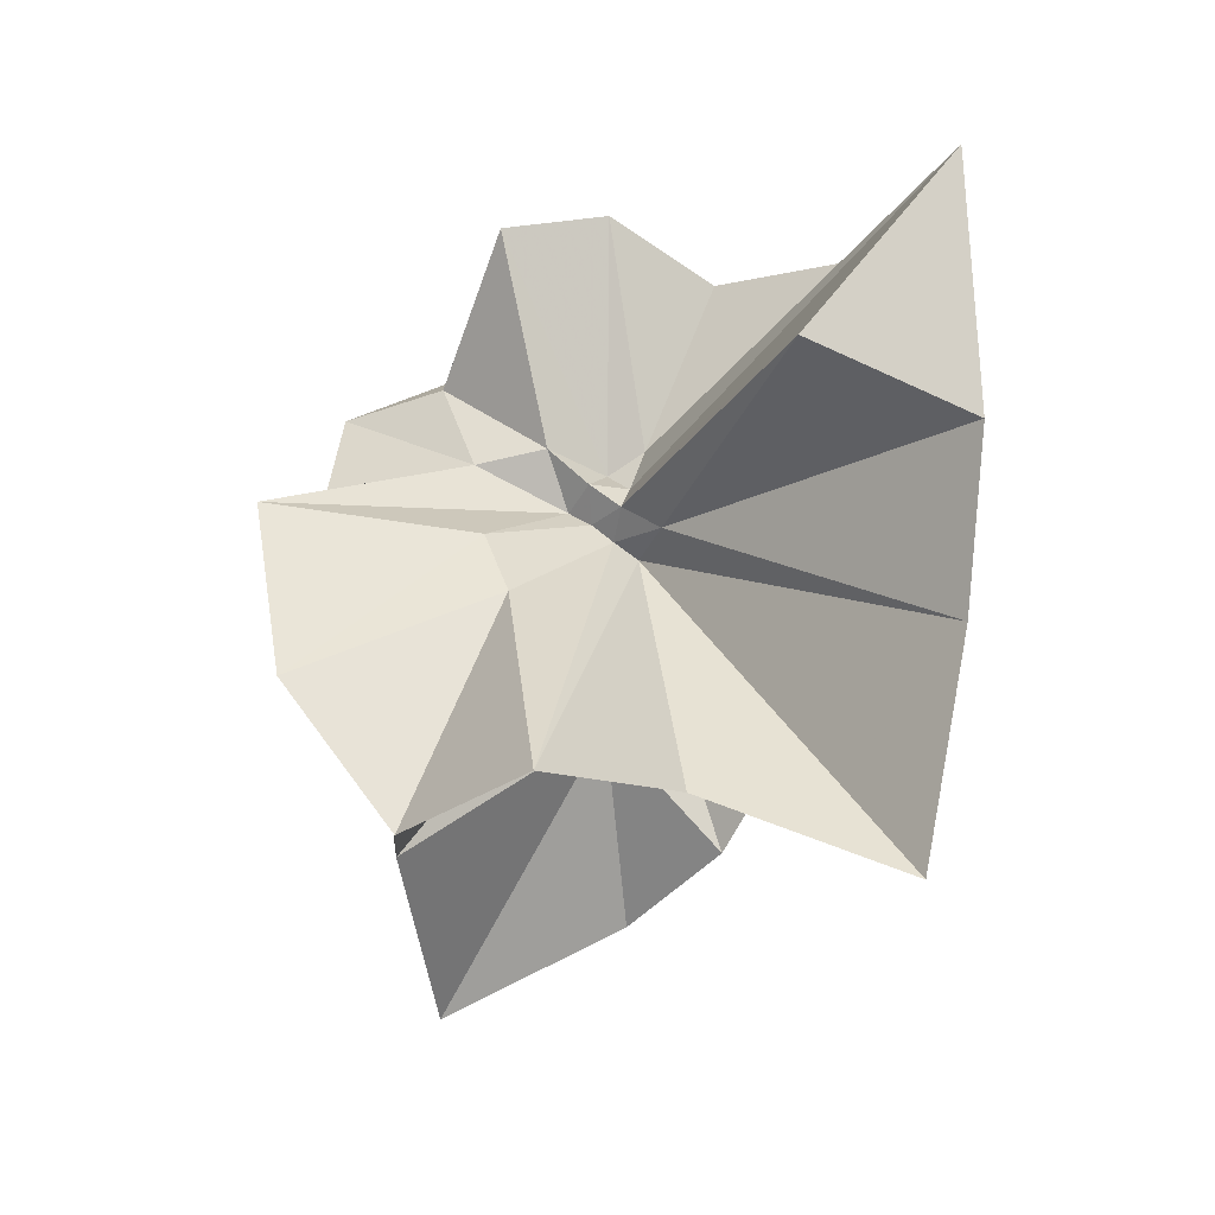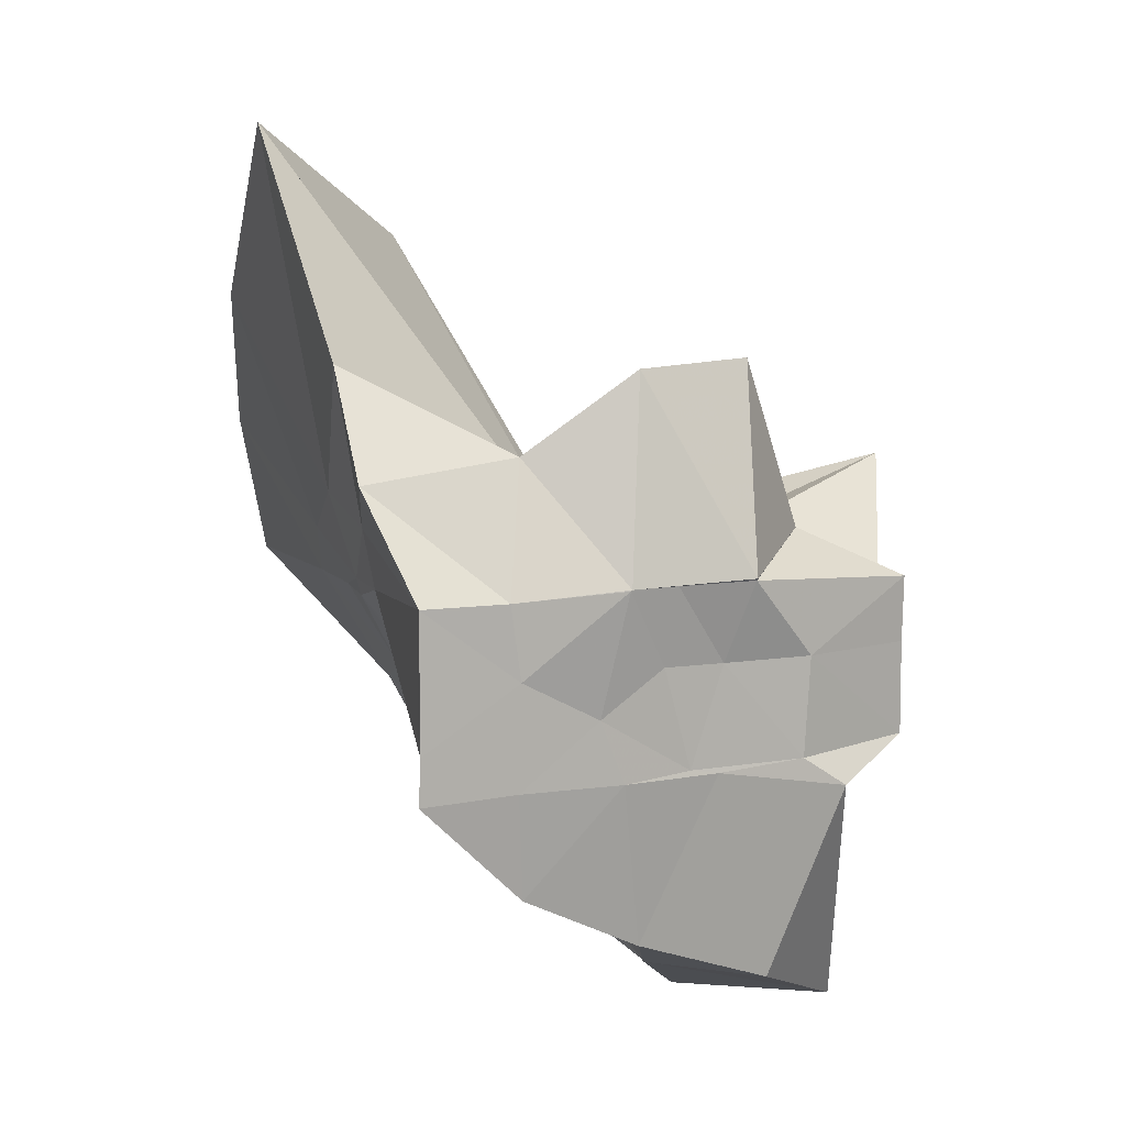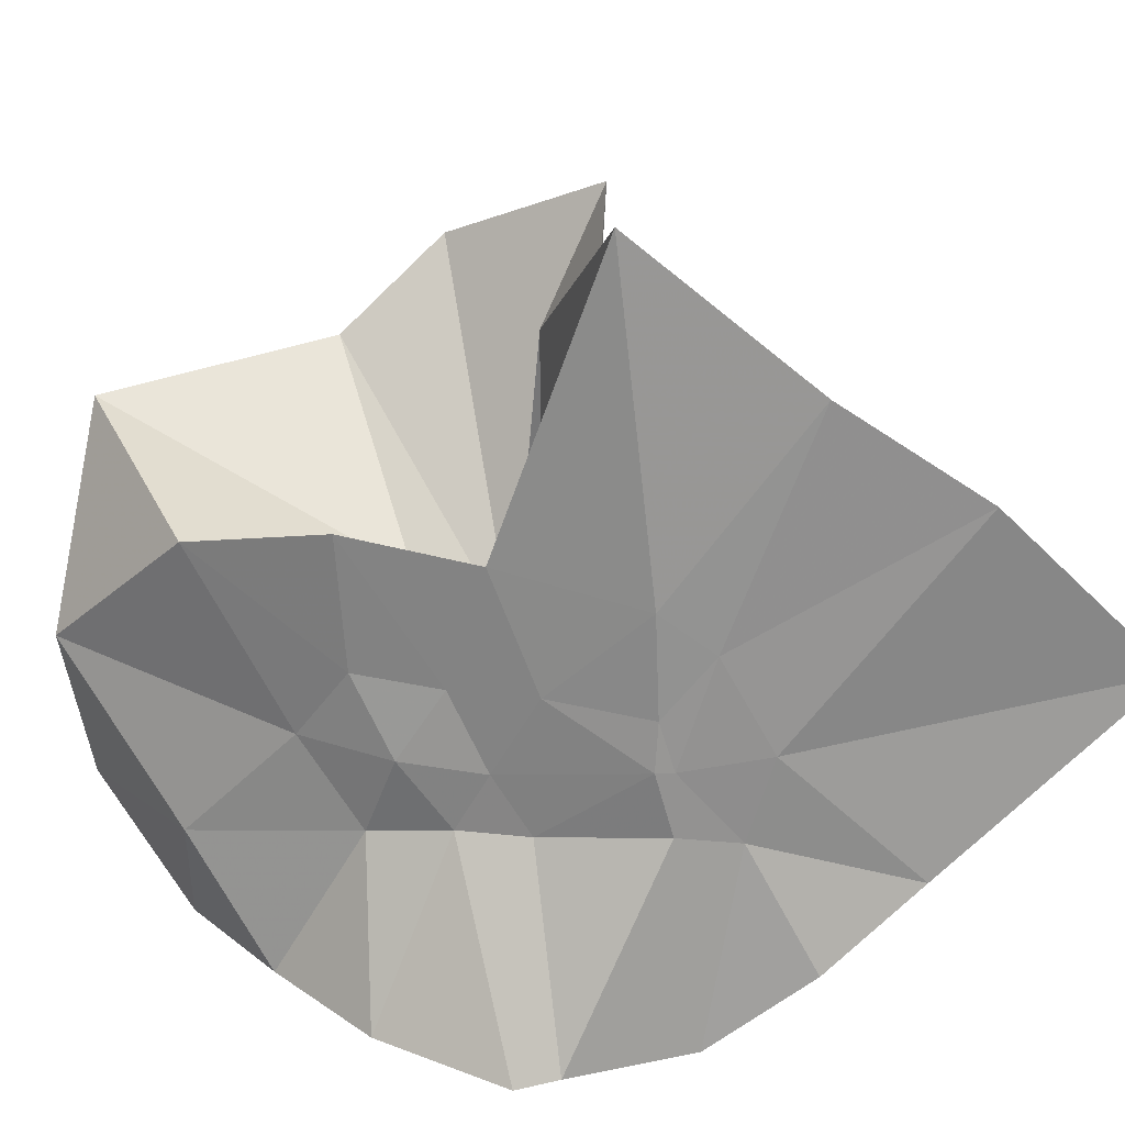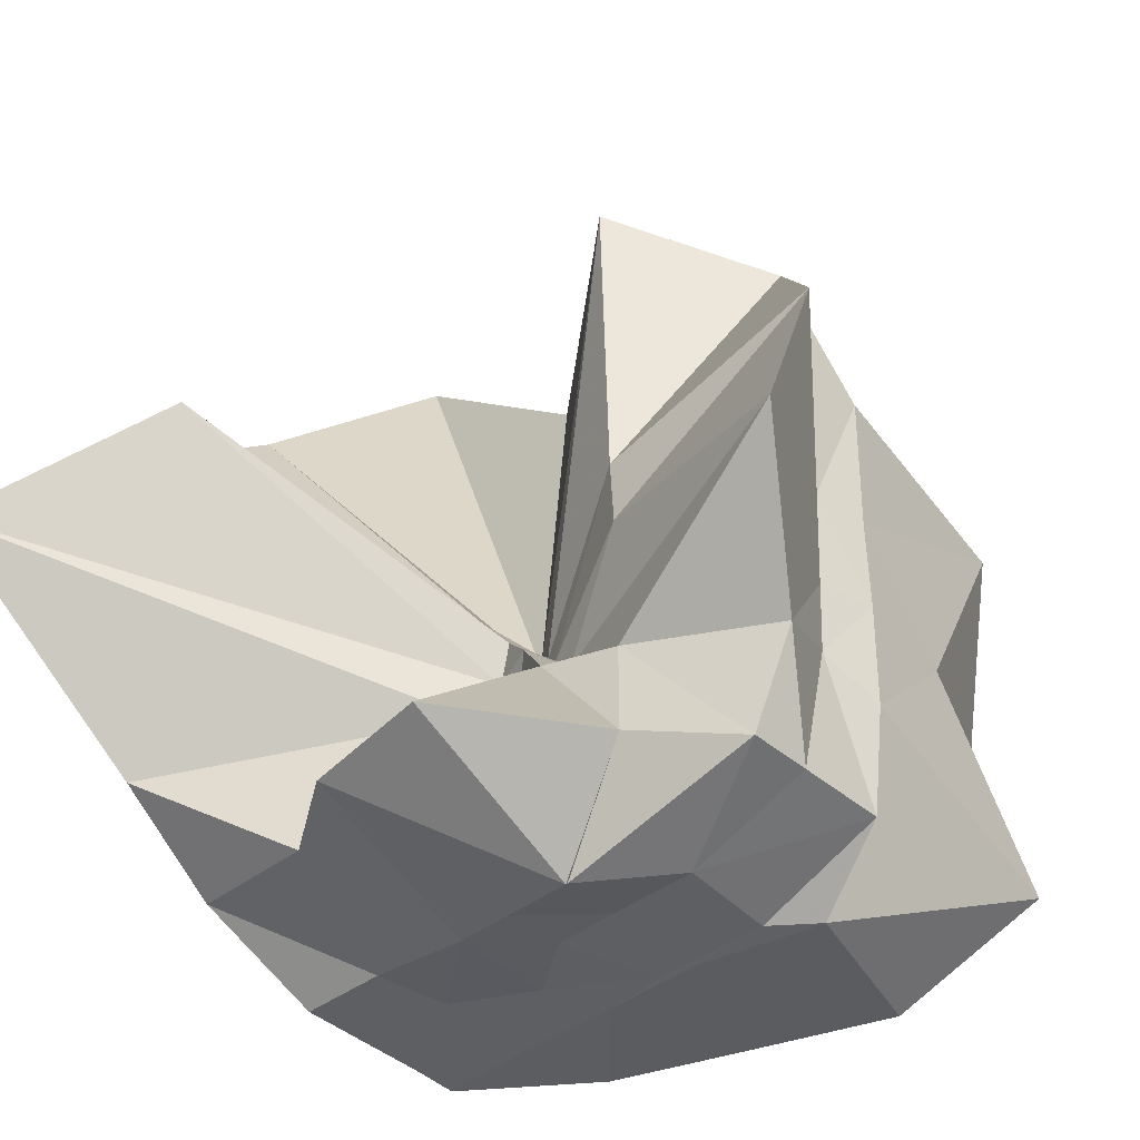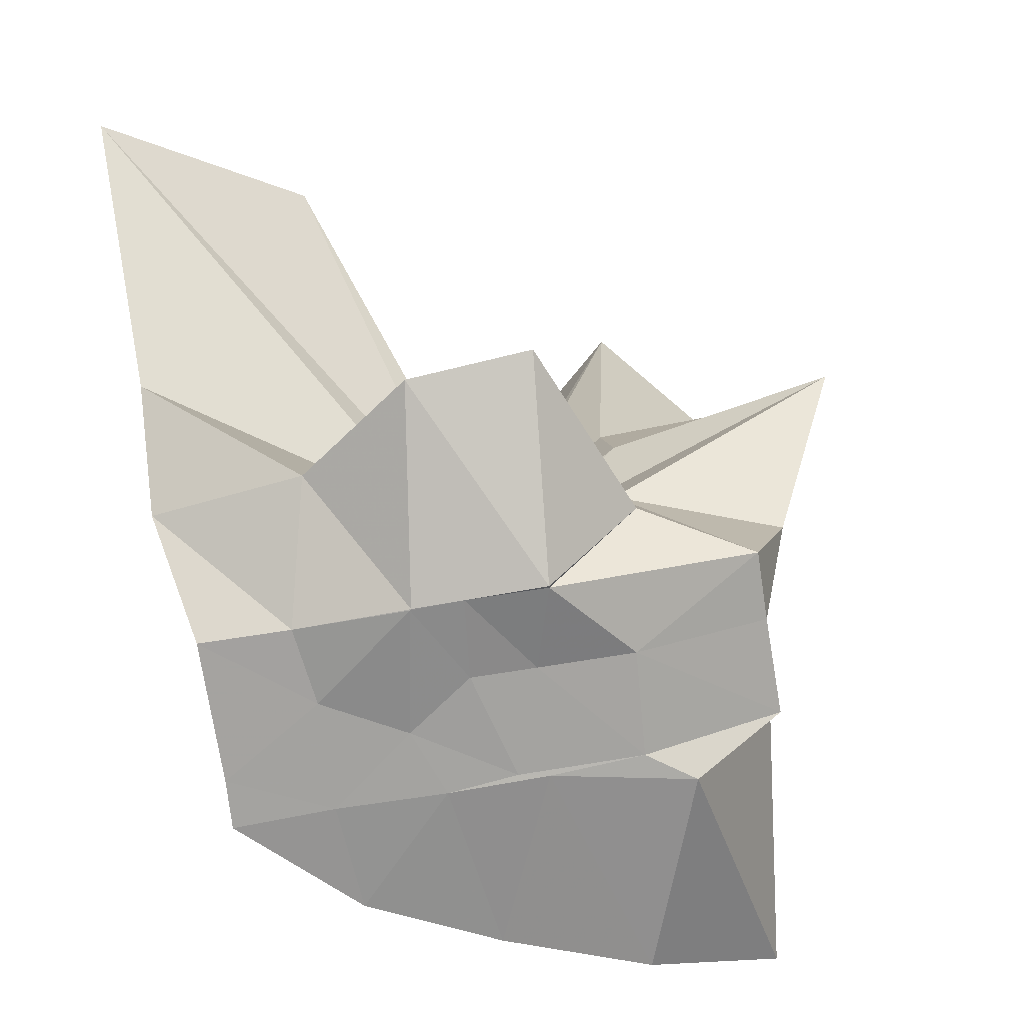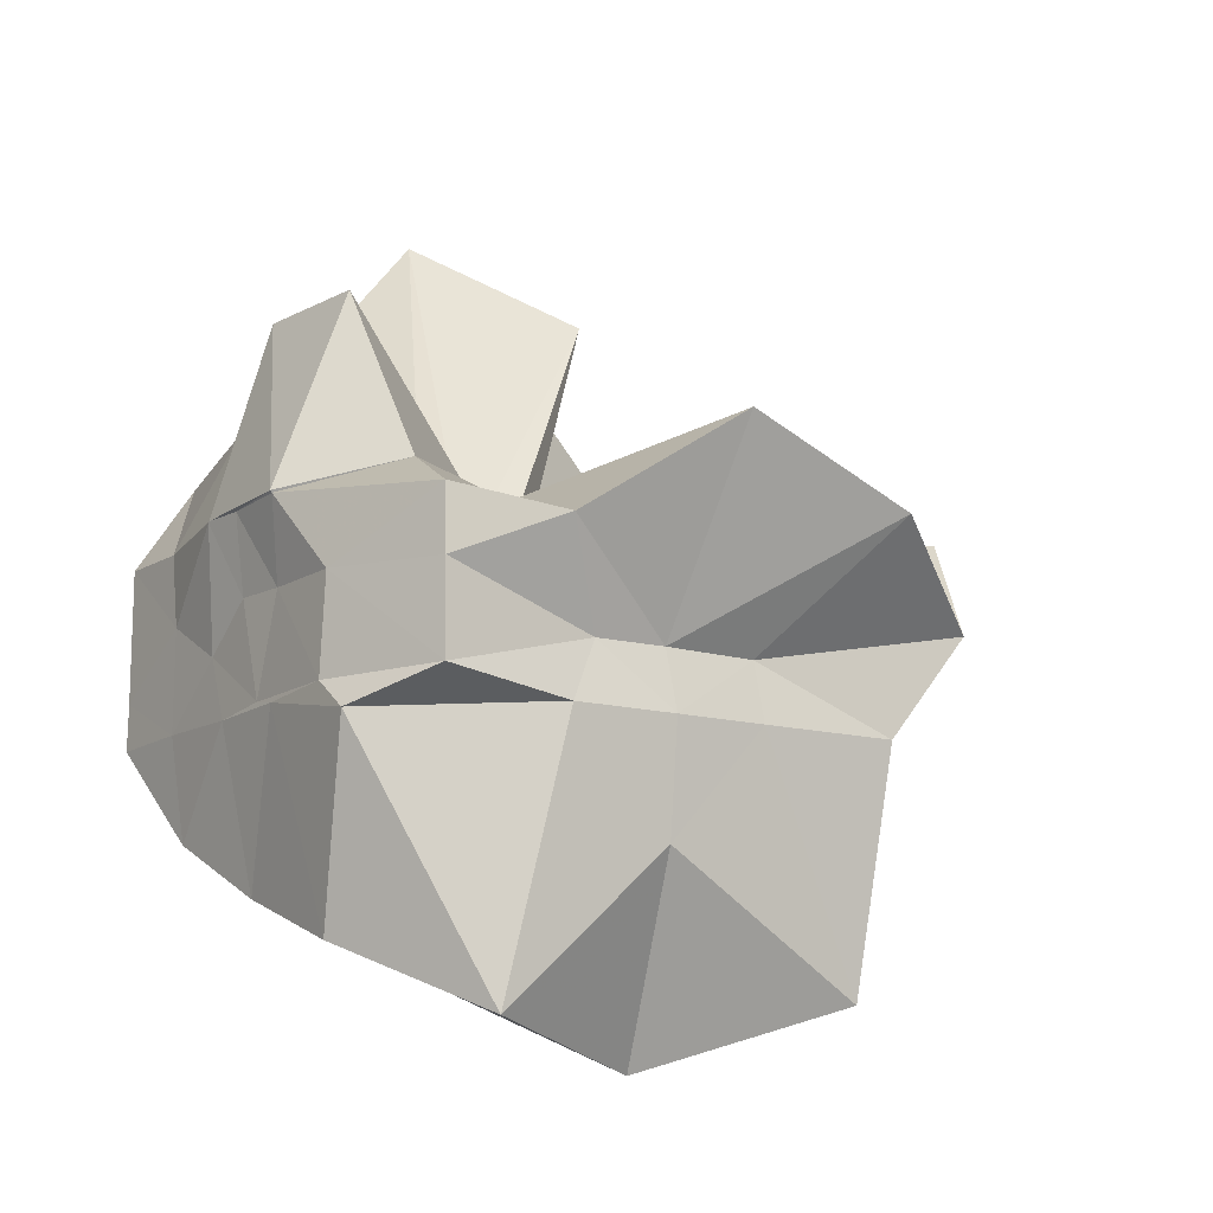
<metadata>
{"format":"obj","ext":"obj","renderer":"f3d","projection":"perspective","resolution":1024,"background":"white","views":[{"elev":37.2,"azim":-9.0,"up":"+Y"},{"elev":10.1,"azim":159.2,"up":"+Y"},{"elev":24.2,"azim":71.1,"up":"+Z"},{"elev":-41.1,"azim":-137.1,"up":"+Z"},{"elev":-72.8,"azim":-170.9,"up":"+Z"},{"elev":-12.4,"azim":-125.2,"up":"+Y"}]}
</metadata>
<code>
v -0.6098 -0.08319 0.2689
v -0.6017 -0.08217 -0.3581
v -0.3942 -0.04669 -0.02547
v -0.3797 0.0026 0.03679
v -0.3256 0.235 0.1672
v -0.4841 0.2964 0.09843
v -0.6151 -0.001532 -0.08004
v -0.6428 -0.03321 -0.09691
v -0.7595 0.01635 -0.03047
v -0.9744 -0.007537 0.1317
v -0.8654 -0.1386 0.03092
v -0.875 -0.1996 0.03603
v -0.8417 -0.447 0.1673
v -0.6369 -0.414 0.09734
v -0.5456 -0.2859 -0.01053
v -0.5007 -0.2085 -0.01889
v -0.4491 -0.1367 -0.01442
v -0.3885 -0.03249 -0.07578
v -0.3647 0.0541 -0.0626
v -0.313 0.4141 -0.01476
v -0.6 -0.007371 -0.1171
v -0.6433 0.008771 -0.1097
v -0.6635 -0.0306 -0.1174
v -0.9771 0.06252 -0.05365
v -0.8661 -0.1378 -0.06989
v -0.8767 -0.1999 -0.06476
v -0.8608 -0.3151 -0.06146
v -0.7518 -0.5136 -0.03169
v -0.584 -0.3273 -0.08393
v -0.518 -0.2525 -0.09164
v -0.4785 -0.1753 -0.0988
v -0.3933 -0.05017 -0.07591
v -0.3736 0.02941 -0.1503
v -0.3336 0.1936 -0.2004
v -0.5784 0.01192 -0.1537
v -0.6185 -0.01118 -0.1486
v -0.6791 0.02431 -0.1573
v -0.7536 0.006535 -0.1657
v -0.9071 -0.03905 -0.1968
v -0.8631 -0.1379 -0.1451
v -0.8753 -0.2 -0.1764
v -0.8424 -0.4708 -0.2278
v -0.6481 -0.4227 -0.2007
v -0.5469 -0.2744 -0.1747
v -0.498 -0.2043 -0.1605
v -0.4586 -0.1413 -0.1583
v -0.3883 -0.03292 -0.1413
v -0.3337 0.09016 -0.2786
v -0.4796 0.1129 -0.3029
v -0.588 0.1922 -0.3278
v -0.7035 0.1973 -0.3107
v -0.7725 0.02746 -0.2788
v -0.8754 -0.02154 -0.3105
v -0.8749 -0.08708 -0.3086
v -0.8758 -0.1797 -0.3081
v -0.7909 -0.2119 -0.3596
v -0.7222 -0.4042 -0.3333
v -0.5872 -0.3568 -0.3333
v -0.4666 -0.2959 -0.3442
v -0.3627 -0.1935 -0.3572
v -0.3647 -0.1468 -0.3573
v -0.3647 -0.01169 -0.3569
v -0.3957 -0.05023 0.07882
v -0.3571 0.08838 0.272
v -0.581 -0.001608 -0.03792
v -0.6228 -0.04403 -0.07873
v -0.7465 0.006271 0.05245
v -0.8822 -0.08981 0.2779
v -0.8774 -0.1994 0.1874
v -0.6487 -0.1949 0.0303
v -0.5439 -0.2961 0.1269
v -0.4763 -0.1777 0.1069
v -0.4213 -0.08127 0.4201
v -0.5993 -0.05991 -0.06572
v -0.7624 0.03439 0.3517
v -0.6393 -0.1022 -0.04364
v -0.6059 -0.08409 -0.1368
v -0.4512 -0.01206 -0.357
v -0.562 -0.00344 -0.3755
v -0.6861 -0.0005793 -0.3781
v -0.686 -0.002689 -0.3761
v -0.7531 -0.08267 -0.356
v -0.7465 -0.1816 -0.3573
v -0.6582 -0.1883 -0.3571
v -0.5632 -0.1909 -0.3562
v -0.459 -0.1902 -0.3557
v -0.4615 -0.08598 -0.3564
v -0.5606 -0.004562 -0.3754
v -0.6094 -0.003674 -0.3721
v -0.6628 -0.08307 -0.3556
v -0.6296 -0.1833 -0.3558
v -0.5389 -0.1276 -0.3558
f 3 18 4
f 4 18 19
f 4 19 5
f 5 19 20
f 5 20 6
f 6 20 21
f 6 21 7
f 7 21 22
f 7 22 8
f 8 22 23
f 8 23 9
f 9 23 24
f 9 24 10
f 10 24 25
f 10 25 11
f 11 25 26
f 11 26 12
f 12 26 27
f 12 27 13
f 13 27 28
f 13 28 14
f 14 28 29
f 14 29 15
f 15 29 30
f 15 30 16
f 16 30 31
f 16 31 17
f 17 31 32
f 17 32 3
f 3 32 18
f 18 33 19
f 19 33 34
f 19 34 20
f 20 34 35
f 20 35 21
f 21 35 36
f 21 36 22
f 22 36 37
f 22 37 23
f 23 37 38
f 23 38 24
f 24 38 39
f 24 39 25
f 25 39 40
f 25 40 26
f 26 40 41
f 26 41 27
f 27 41 42
f 27 42 28
f 28 42 43
f 28 43 29
f 29 43 44
f 29 44 30
f 30 44 45
f 30 45 31
f 31 45 46
f 31 46 32
f 32 46 47
f 32 47 18
f 18 47 33
f 33 48 34
f 34 48 49
f 34 49 35
f 35 49 50
f 35 50 36
f 36 50 51
f 36 51 37
f 37 51 52
f 37 52 38
f 38 52 53
f 38 53 39
f 39 53 54
f 39 54 40
f 40 54 55
f 40 55 41
f 41 55 56
f 41 56 42
f 42 56 57
f 42 57 43
f 43 57 58
f 43 58 44
f 44 58 59
f 44 59 45
f 45 59 60
f 45 60 46
f 46 60 61
f 46 61 47
f 47 61 62
f 47 62 33
f 33 62 48
f 63 64 73
f 64 74 73
f 64 65 74
f 65 66 74
f 66 75 74
f 66 67 75
f 67 68 75
f 68 76 75
f 68 69 76
f 69 70 76
f 70 77 76
f 70 71 77
f 71 72 77
f 72 73 77
f 72 63 73
f 78 88 79
f 79 88 89
f 79 89 80
f 80 89 81
f 81 89 90
f 81 90 82
f 82 90 83
f 83 90 91
f 83 91 84
f 84 91 85
f 85 91 92
f 85 92 86
f 86 92 87
f 87 92 88
f 87 88 78
f 3 4 63
f 63 4 64
f 4 5 64
f 64 5 65
f 5 6 65
f 6 7 65
f 65 7 66
f 7 8 66
f 66 8 67
f 8 9 67
f 9 10 67
f 67 10 68
f 10 11 68
f 68 11 69
f 11 12 69
f 12 13 69
f 69 13 70
f 13 14 70
f 70 14 71
f 14 15 71
f 15 16 71
f 71 16 72
f 16 17 72
f 72 17 63
f 17 3 63
f 48 78 49
f 49 78 79
f 49 79 50
f 50 79 80
f 50 80 51
f 51 80 52
f 52 80 81
f 52 81 53
f 53 81 82
f 53 82 54
f 54 82 55
f 55 82 83
f 55 83 56
f 56 83 84
f 56 84 57
f 57 84 58
f 58 84 85
f 58 85 59
f 59 85 86
f 59 86 60
f 60 86 61
f 61 86 87
f 61 87 62
f 62 87 78
f 62 78 48
f 73 74 1
f 74 75 1
f 75 76 1
f 76 77 1
f 77 73 1
f 89 88 2
f 90 89 2
f 91 90 2
f 92 91 2
f 88 92 2

</code>
